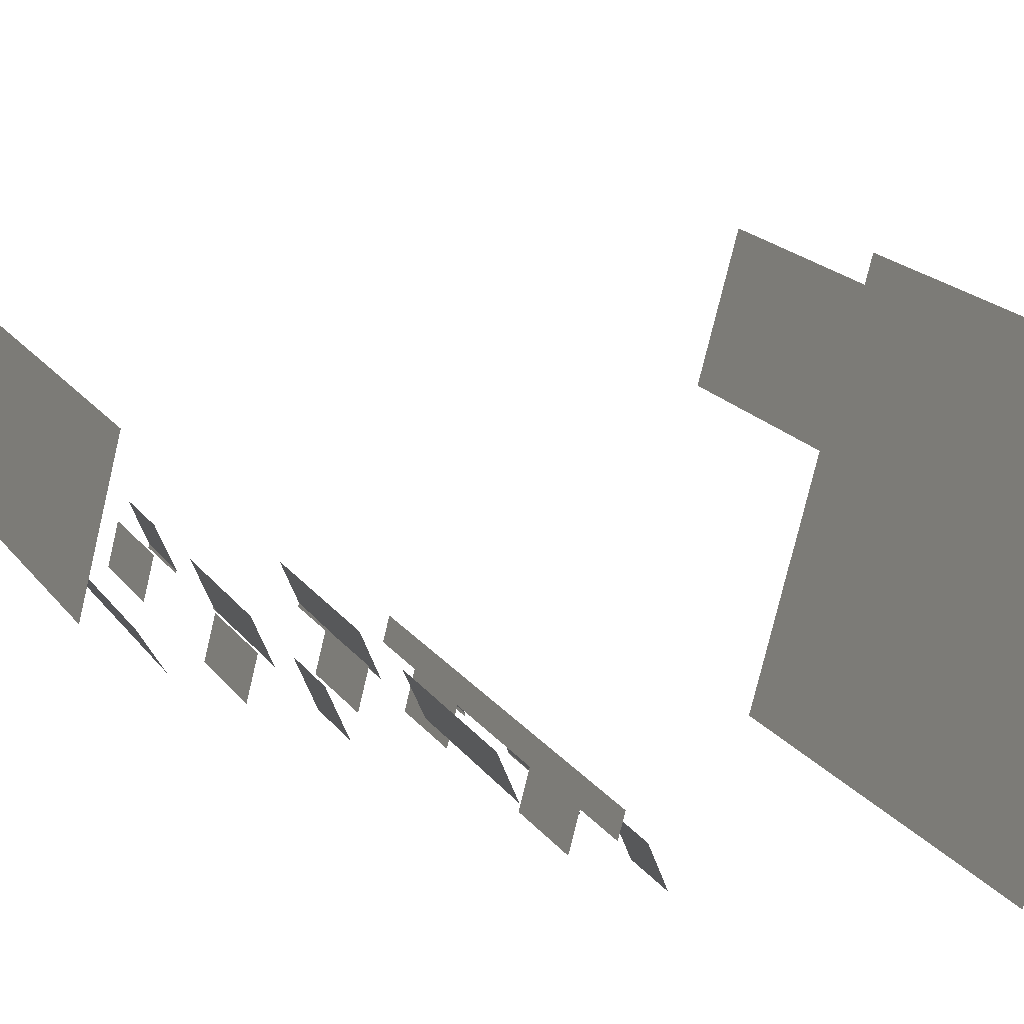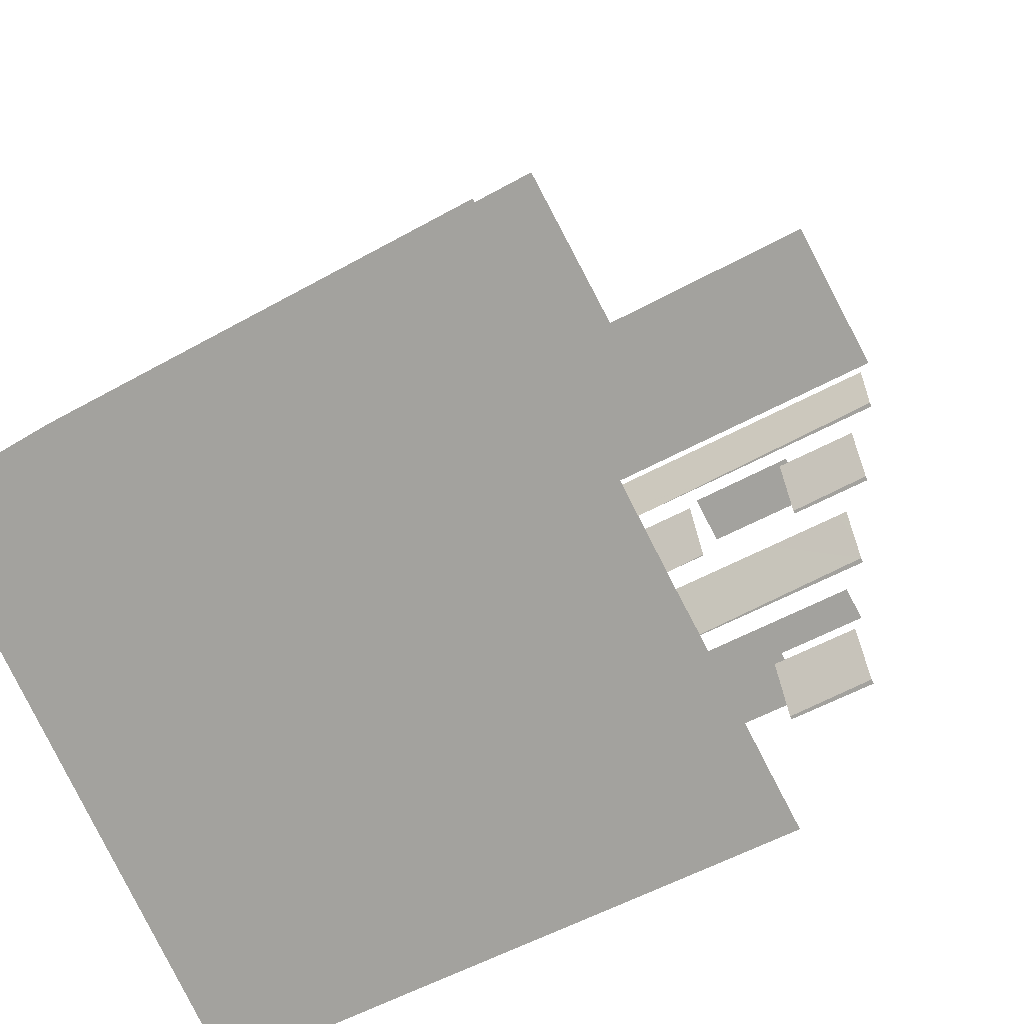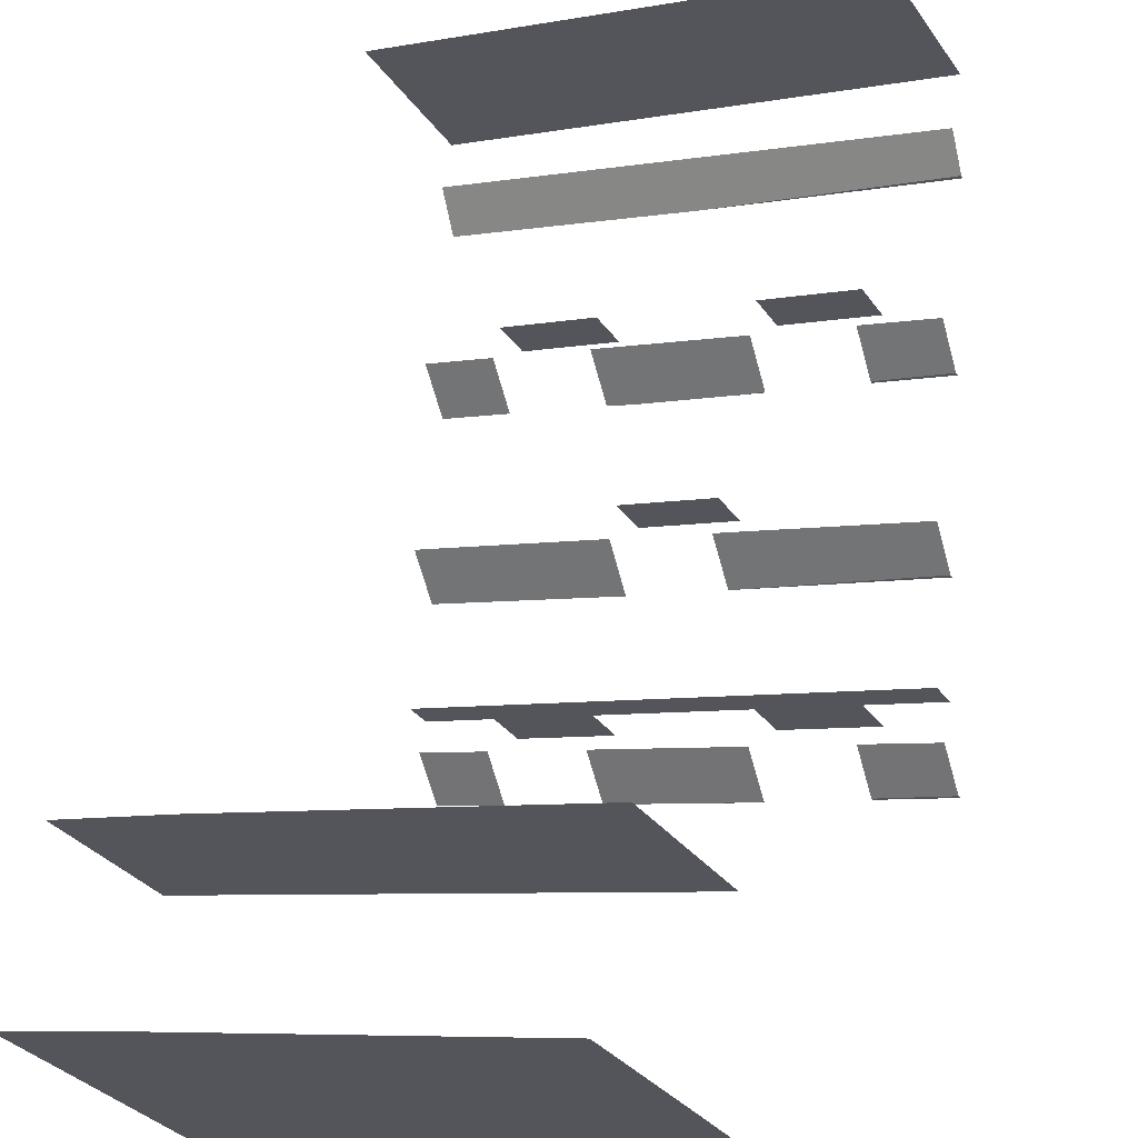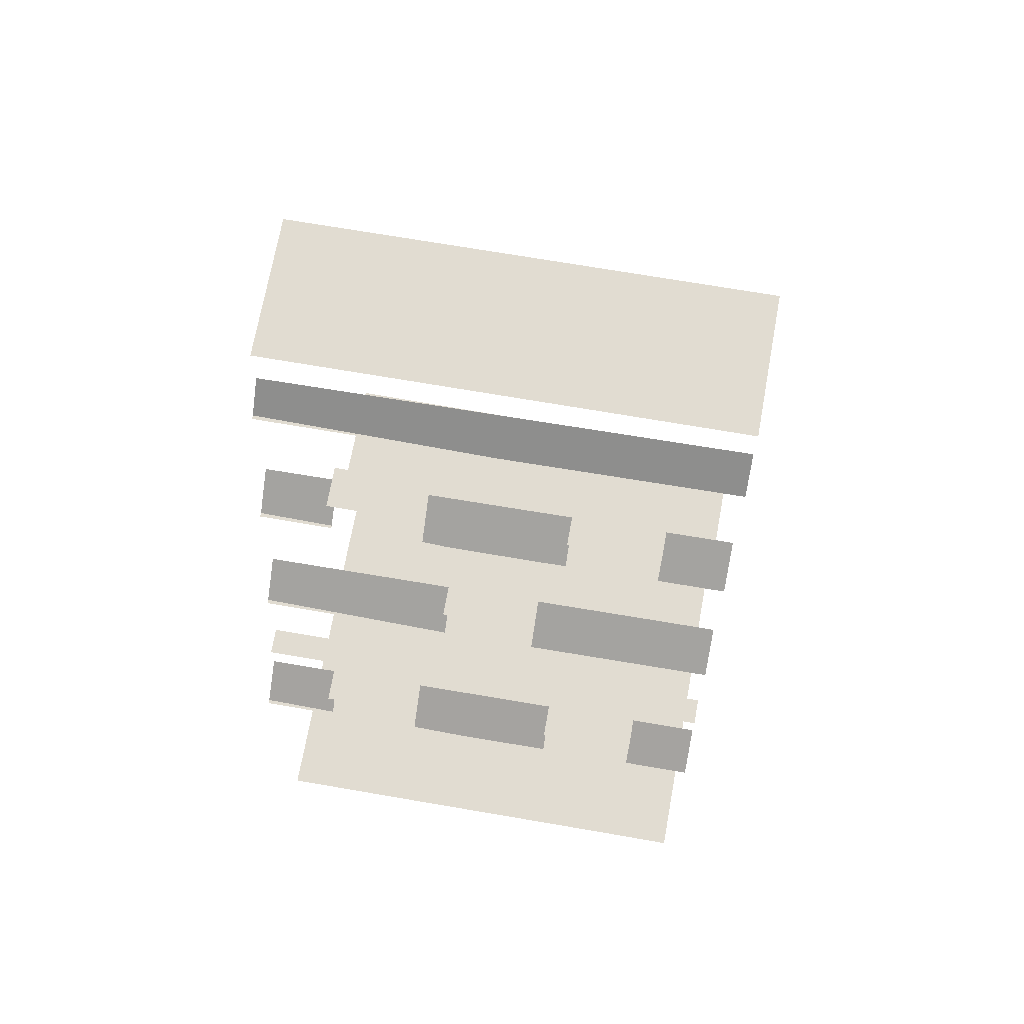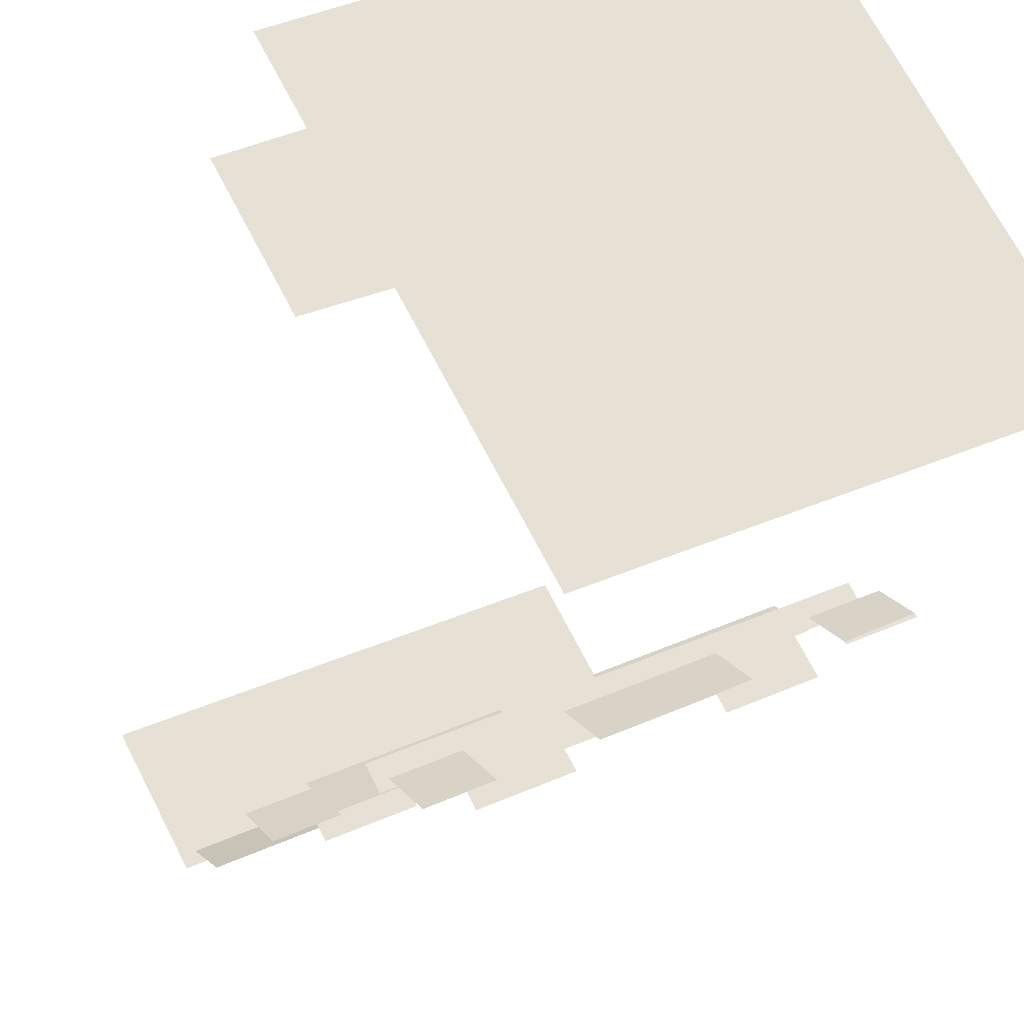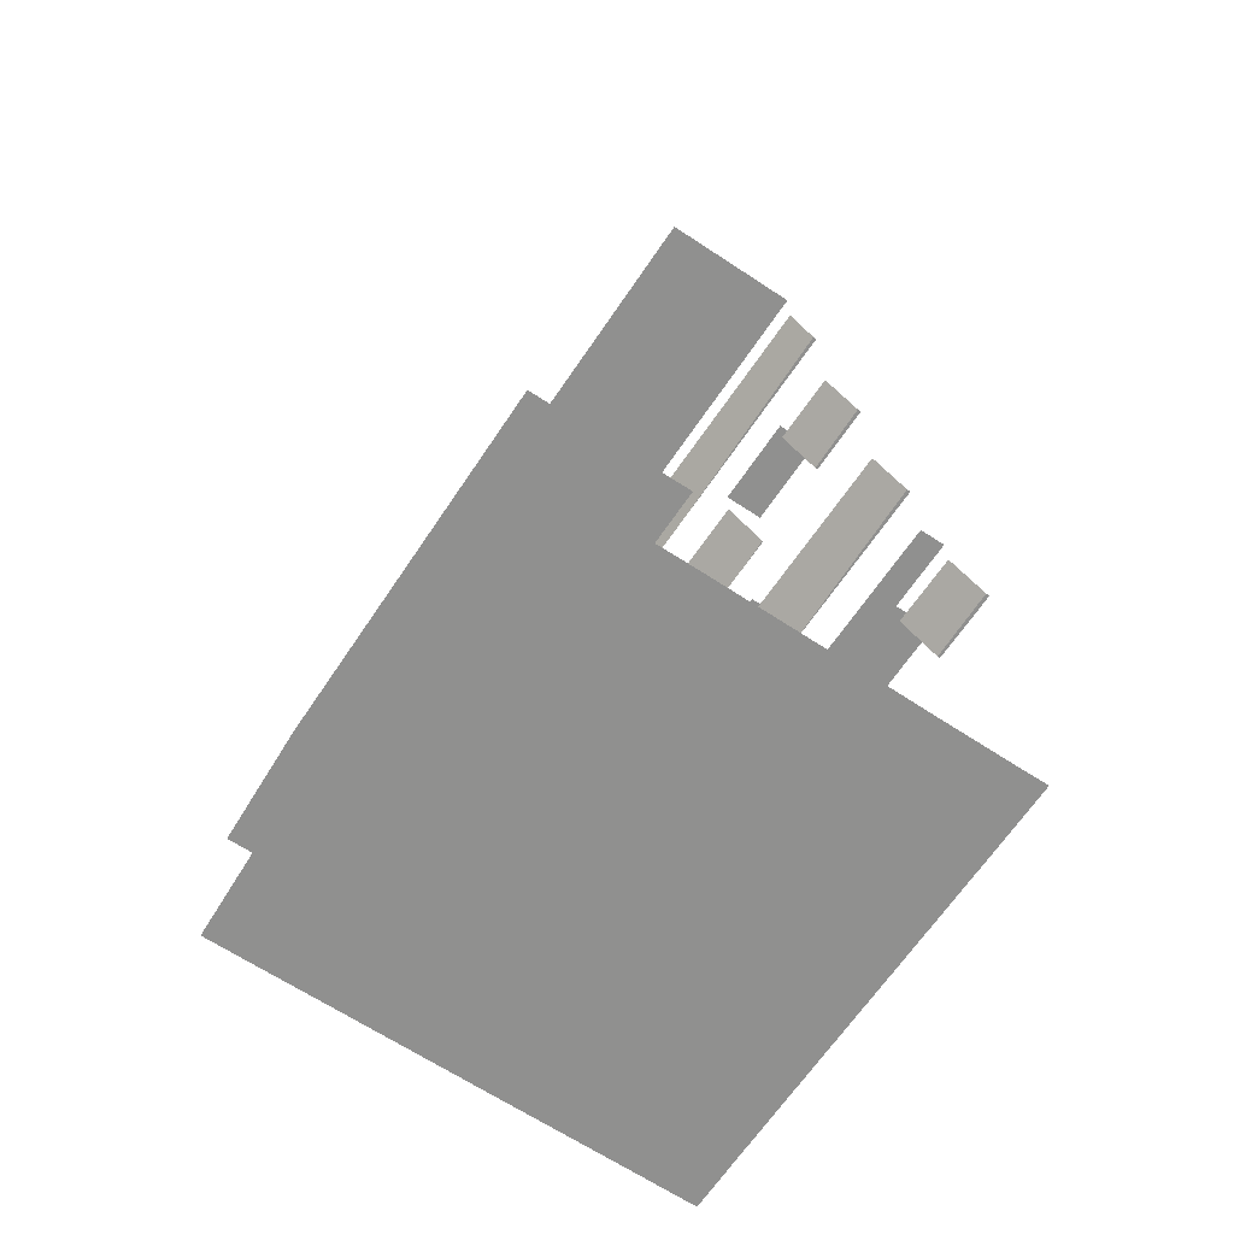
<metadata>
{"format":"obj","ext":"obj","renderer":"f3d","projection":"perspective","resolution":1024,"background":"white","views":[{"elev":-12.3,"azim":60.8,"up":"+Y"},{"elev":13.2,"azim":-165.2,"up":"+Y"},{"elev":65.6,"azim":-170.0,"up":"+Y"},{"elev":69.1,"azim":-18.2,"up":"+Z"},{"elev":-29.5,"azim":163.7,"up":"+Y"},{"elev":-65.6,"azim":-152.0,"up":"+Z"}]}
</metadata>
<code>
o geometryt000010000010000110010110000110000110100000010100st114_
v 836.1 -92.28 170.5
v 833.5 -88.13 172.3
v 832.4 -90.27 170.5
v 833.6 -87.95 172.5
v 837.1 -89.83 172.5
v 837.4 -89.96 172.5
v 818.8 -82.96 170.3
v 822.1 -84.81 170.3
v 819.9 -80.89 172.1
v 820 -80.69 172.3
v 827.1 -87.44 170.4
v 827.3 -87.13 170.7
v 827.7 -84.81 172.4
v 828.3 -85.13 172.4
v 809.4 -77.76 170.3
v 811 -78.61 170.3
v 810.6 -75.64 172.2
v 814.4 -77.68 172.2
v 814.7 -77.86 172.2
v 813.7 -79.86 170.5
v 811.3 -78.79 170.3
v 813.6 -80.05 170.3
v 836.9 -81.93 192.4
v 835.7 -84.14 190.5
v 839.5 -86.16 190.5
v 836.9 -81.83 192.5
v 840.2 -83.55 192.5
v 840.7 -83.85 192.5
v 823.3 -74.68 192.2
v 822.1 -76.82 190.3
v 823.6 -77.69 190.3
v 823.3 -74.57 192.3
v 828.9 -80.51 190.3
v 830.4 -78.34 192.4
v 831.6 -79.01 192.4
v 830.5 -81.13 190.6
v 830.4 -81.32 190.4
v 816.6 -73.76 190.3
v 813.9 -69.52 192.1
v 812.7 -71.63 190.3
v 816.9 -73.91 190.3
v 816.9 -73.86 190.4
v 817.4 -71.4 192.2
v 818 -71.74 192.2
v 814.8 -67.79 202.1
v 814 -69.31 200.3
v 817.8 -71.41 200.3
v 823 -74.3 200.3
v 829.4 -75.58 202.4
v 841.7 -82.11 202.6
v 823.8 -74.78 200.3
v 840.4 -81.42 202.6
v 823.9 -74.81 200.3
v 827.2 -76.66 200.3
v 831.6 -79.01 200.4
v 836.9 -81.83 200.5
v 840.7 -83.85 200.6
v 828.8 -80.64 182.3
v 830.1 -81.17 182.4
v 828.9 -80.51 182.4
v 830.4 -81.32 182.4
v 828.4 -81.41 181.6
v 827.6 -82.83 180.3
v 834.3 -83.43 182.5
v 834.7 -83.63 182.5
v 835.3 -83.95 182.5
v 835.7 -84.14 182.5
v 838.2 -88.47 180.5
v 838.8 -85.8 182.5
v 839.5 -86.16 182.5
v 812.6 -71.84 182.1
v 811.5 -73.94 180.3
v 816 -73.64 182.2
v 816.8 -74.06 182.2
v 811.9 -74.15 180.3
v 822.3 -80 180.3
v 820.7 -76.16 182.3
v 821.1 -76.36 182.3
v 821.7 -76.69 182.3
v 822.1 -76.89 182.3
v 822.5 -79.76 180.5
v 822.6 -79.56 180.7
v 823.3 -77.54 182.3
v 823.6 -77.69 182.3
v 811 -78.87 147.3
v 809.3 -77.97 147.3
v 810.6 -75.64 147.3
v 814.7 -77.86 147.3
v 813.5 -80.19 147.3
v 818.8 -83.02 147.3
v 820 -80.69 147.3
v 827.1 -87.44 147.3
v 828.3 -85.13 147.3
v 833.6 -87.95 147.3
v 836.1 -92.28 147.3
v 832.4 -90.27 147.3
v 837.4 -89.96 147.3
v 811.4 -74.16 147.3
v 822.3 -80 147.3
v 827.6 -82.83 147.3
v 838.2 -88.47 147.3
v 812.6 -71.84 147.3
v 816.8 -74.06 147.3
v 822.1 -76.89 147.3
v 823.6 -77.69 147.3
v 828.9 -80.51 147.3
v 830.4 -81.32 147.3
v 835.7 -84.14 147.3
v 839.5 -86.16 147.3
v 831.6 -79.01 147.3
v 836.9 -81.83 147.3
v 813.9 -69.52 147.3
v 818 -71.74 147.3
v 823.3 -74.57 147.3
v 840.7 -83.85 147.3
v 814.8 -67.79 147.3
v 841.7 -82.11 147.3
v 819.2 -59.61 147.3
v 846.1 -73.94 147.3
v 824 -50.89 147.3
v 844 -61.76 147.3
v 850.6 -65.68 147.3
v 818.8 -83.02 170.3
v 822.1 -84.81 170.3
v 818.8 -82.96 170.3
v 809.3 -77.97 170.3
v 811 -78.87 170.3
v 809.4 -77.76 170.3
v 811 -78.61 170.3
v 811.3 -78.79 170.3
v 813.5 -80.19 170.3
v 813.6 -80.05 170.3
v 814.7 -77.86 174.3
v 811.4 -74.16 174.3
v 810.6 -75.64 174.3
v 820.3 -78.94 174.3
v 818.8 -83.02 174.3
v 813.5 -80.19 174.3
v 820 -80.69 174.3
v 822.3 -80 174.3
v 828.3 -85.13 174.3
v 826.2 -82.06 174.3
v 826.7 -82.31 174.3
v 827.6 -82.83 174.3
v 827.1 -87.44 174.3
v 832.4 -90.27 174.3
v 833.6 -87.95 174.3
v 836.3 -87.44 174.3
v 838.2 -88.47 174.3
v 837.4 -89.96 174.3
v 811.9 -74.15 180.3
v 811.5 -73.94 180.3
v 811.4 -74.16 180.3
v 822.3 -80 180.3
v 823.6 -77.69 190.3
v 822.1 -76.82 190.3
v 822.1 -76.89 190.3
v 812.6 -71.84 190.3
v 816.6 -73.76 190.3
v 812.7 -71.63 190.3
v 816.8 -74.06 190.3
v 816.9 -73.91 190.3
v 814 -69.31 200.3
v 813.9 -69.52 200.3
v 817.8 -71.41 200.3
v 818 -71.74 200.3
v 823 -74.3 200.3
v 823.3 -74.57 200.3
v 823.8 -74.78 200.3
v 823.9 -74.81 200.3
v 827.2 -76.66 200.3
v 819.2 -59.61 205.3
v 814.8 -67.79 205.3
v 841.7 -82.11 205.3
v 846.1 -73.94 205.3
v 818 -71.74 194.3
v 816.8 -74.06 194.3
v 822.1 -76.89 194.3
v 822.7 -74.25 194.3
v 823.3 -74.57 194.3
v 824 -50.89 157.3
v 819.2 -59.61 157.3
v 844 -61.76 157.3
v 841.5 -71.47 157.3
v 846.1 -73.94 157.3
v 850.6 -65.68 157.3
v 823.6 -77.69 184.3
v 822.3 -80 184.3
v 827.6 -82.83 184.3
v 828.1 -80.12 184.3
v 828.9 -80.51 184.3
v 831.6 -79.01 194.3
v 830.4 -81.32 194.3
v 835.7 -84.14 194.3
v 836.3 -81.51 194.3
v 836.9 -81.83 194.3
f 1 2 3
f 1 4 2
f 5 4 1
f 6 5 1
f 7 8 9
f 9 8 10
f 8 11 10
f 10 11 12
f 13 10 12
f 13 12 14
f 15 16 17
f 17 16 18
f 18 16 19
f 20 21 22
f 16 21 19
f 19 21 20
f 23 24 25
f 26 23 25
f 26 25 27
f 27 25 28
f 38 39 40
f 41 42 38
f 38 43 39
f 42 44 38
f 38 44 43
f 45 46 47
f 45 47 48
f 49 45 48
f 50 48 51
f 52 49 48
f 50 52 48
f 50 51 53
f 54 50 53
f 55 50 54
f 56 50 55
f 57 50 56
f 68 69 67
f 68 70 69
f 74 72 75
f 85 86 87
f 88 85 87
f 88 89 85
f 90 91 92
f 91 93 92
f 94 95 96
f 94 97 95
f 98 88 87
f 98 99 88
f 89 88 90
f 88 91 90
f 88 99 91
f 93 91 99
f 93 99 100
f 96 92 93
f 93 100 94
f 101 94 100
f 94 96 93
f 94 101 97
f 98 102 103
f 99 98 103
f 104 99 103
f 105 99 104
f 105 100 99
f 105 106 100
f 106 107 100
f 107 108 100
f 108 101 100
f 109 101 108
f 107 110 108
f 110 111 108
f 103 102 112
f 113 103 112
f 104 114 105
f 105 114 106
f 106 114 110
f 106 110 107
f 108 111 109
f 111 115 109
f 103 113 104
f 113 114 104
f 112 116 113
f 113 116 114
f 114 116 117
f 110 114 117
f 111 110 117
f 111 117 115
f 116 118 117
f 118 119 117
f 118 120 121
f 119 118 121
f 119 121 122
f 123 124 125
f 126 127 128
f 128 127 129
f 129 127 130
f 130 127 131
f 132 130 131
f 133 134 135
f 136 134 133
f 137 133 138
f 139 133 137
f 140 133 139
f 140 136 133
f 139 141 140
f 140 141 142
f 142 141 143
f 143 141 144
f 141 145 146
f 144 141 147
f 148 144 147
f 141 146 147
f 149 148 147
f 150 149 147
f 151 152 153
f 151 153 154
f 155 156 157
f 158 159 160
f 161 159 158
f 162 159 161
f 163 164 165
f 164 166 165
f 166 167 165
f 168 167 166
f 169 167 168
f 169 168 170
f 171 170 168
f 172 173 174
f 172 174 175
f 176 177 178
f 176 178 179
f 179 178 180
f 181 182 183
f 183 182 184
f 183 184 185
f 183 185 186
f 187 188 189
f 187 189 190
f 190 189 191
f 192 193 194
f 192 194 195
f 195 194 196
f 29 30 31
f 32 29 31
f 32 31 33
f 34 32 33
f 35 34 33
f 36 33 37
f 35 33 36
f 58 59 60
f 58 61 59
f 62 61 58
f 63 61 62
f 64 61 63
f 65 64 63
f 66 65 63
f 67 66 63
f 68 67 63
f 71 72 73
f 73 72 74
f 74 75 76
f 77 74 76
f 78 77 76
f 79 78 76
f 80 79 76
f 81 80 76
f 82 80 81
f 83 80 82
f 84 83 82

</code>
